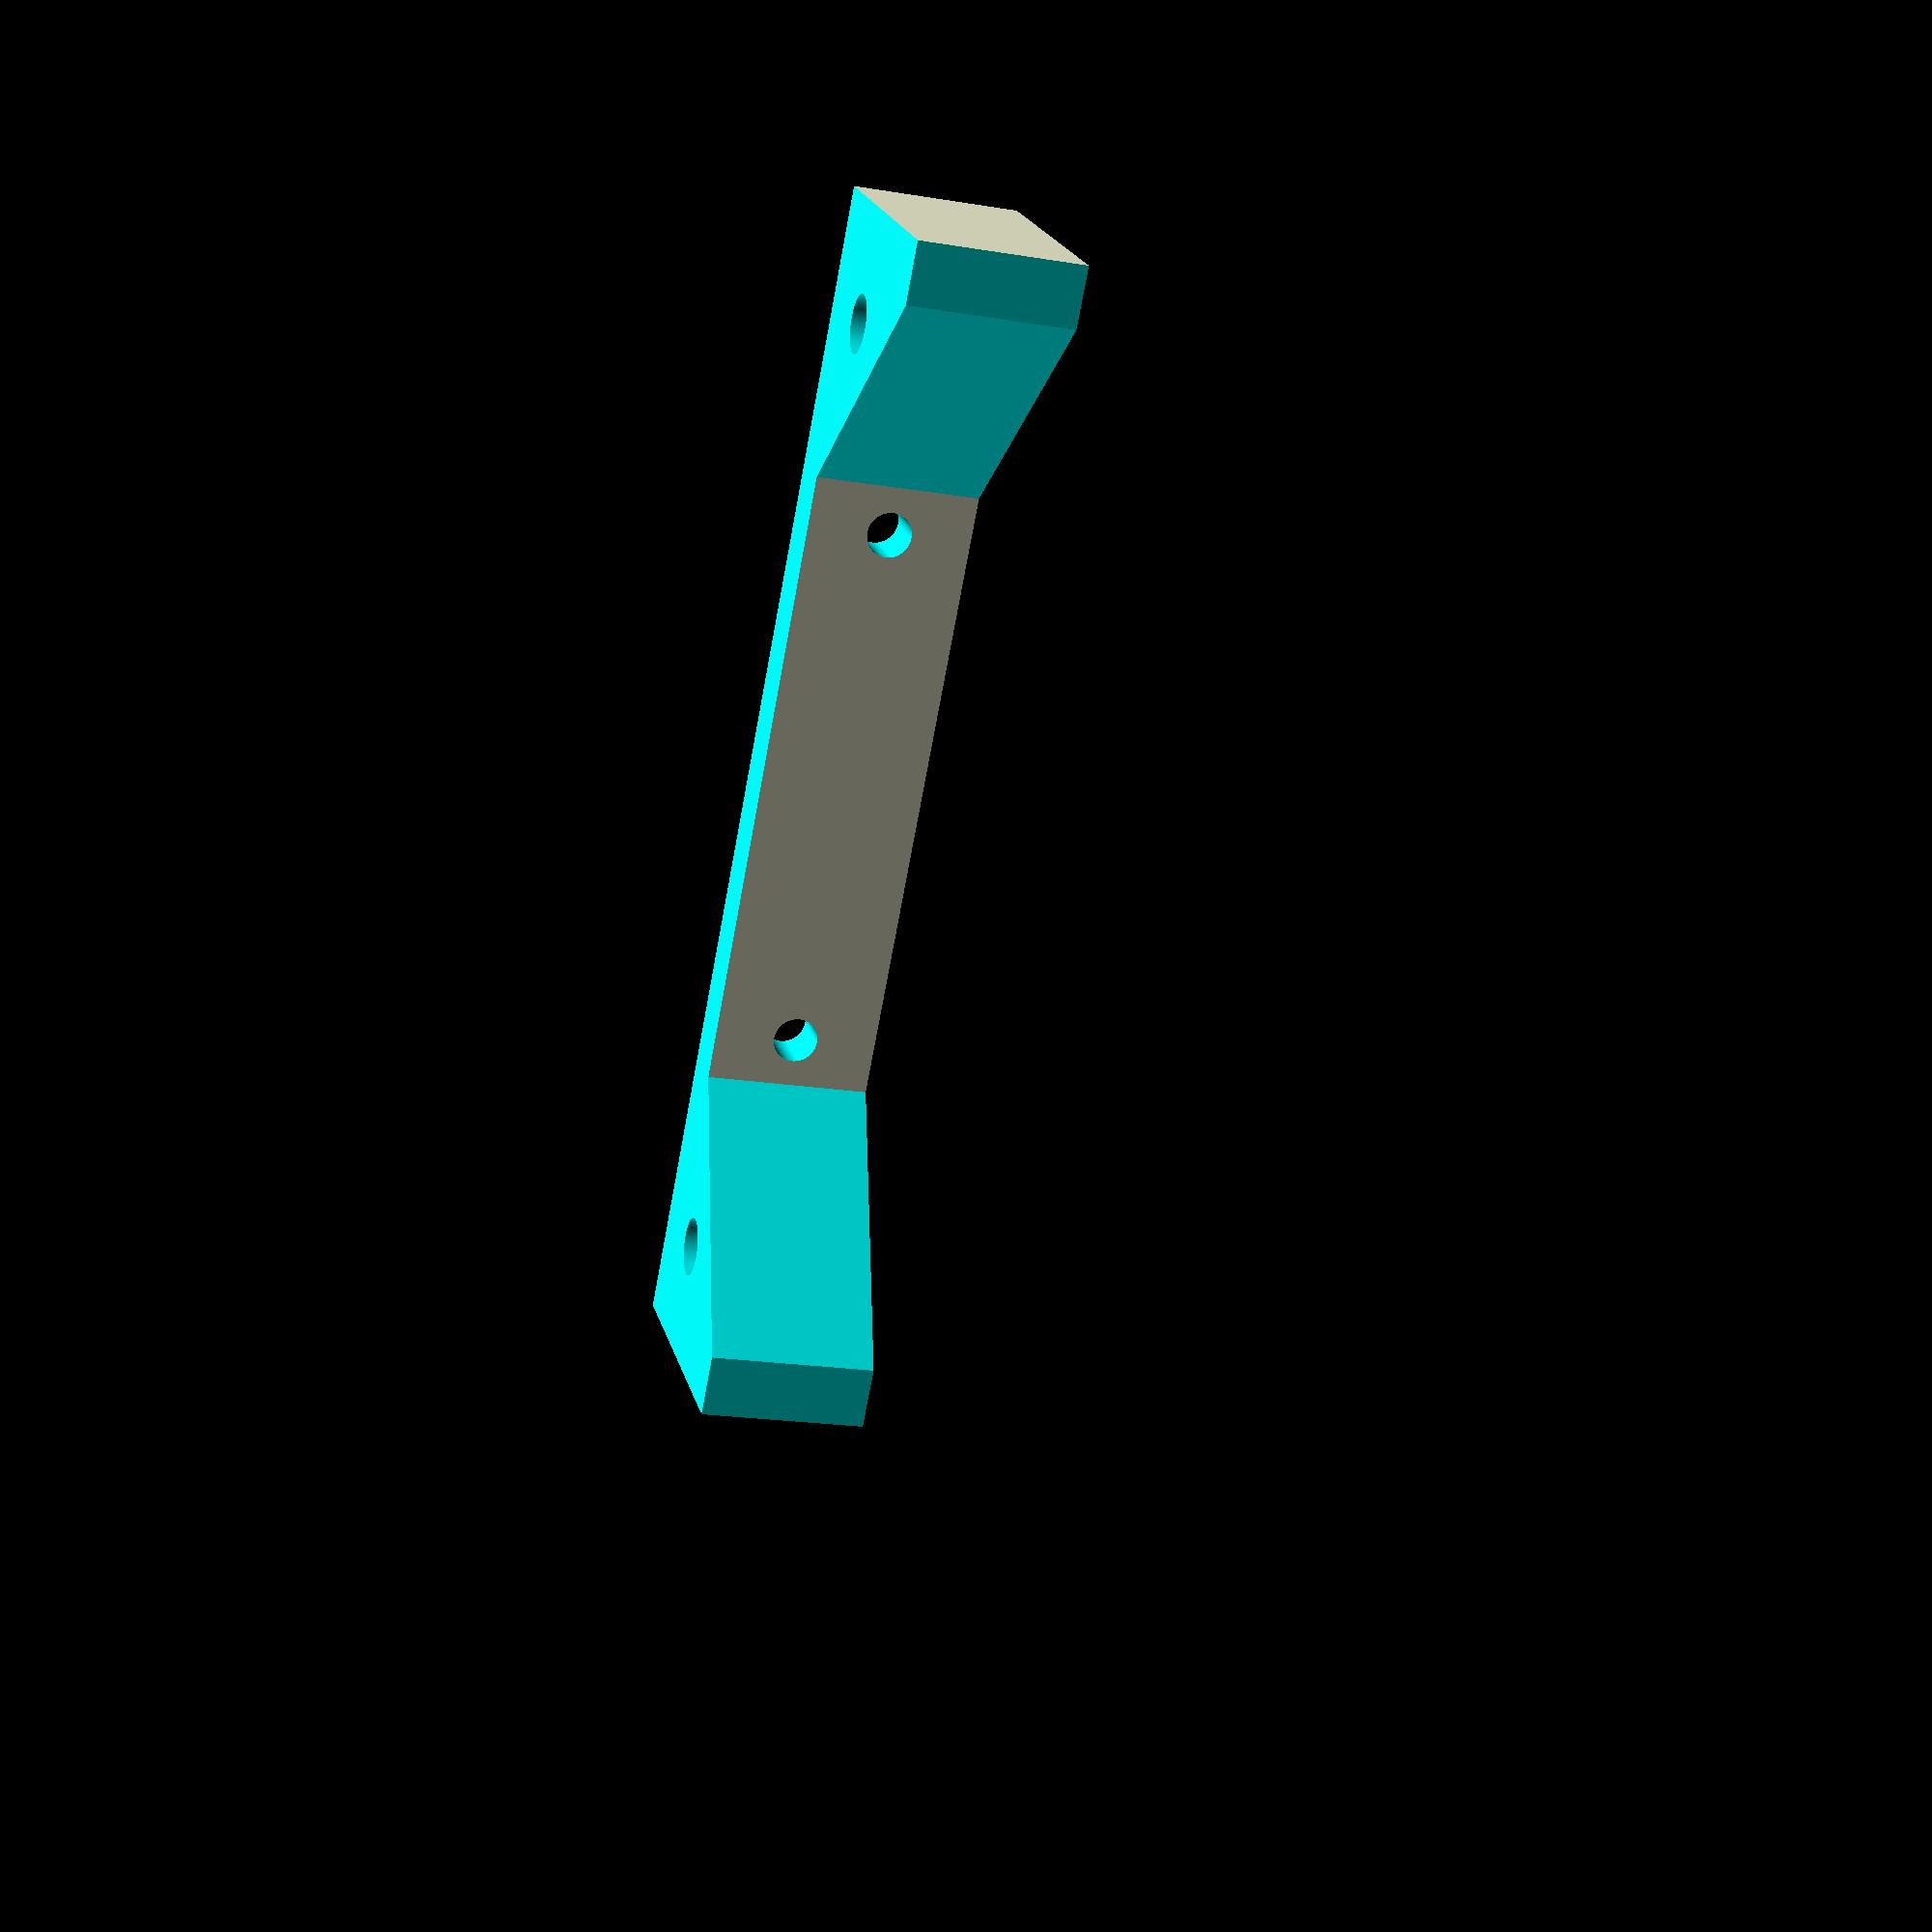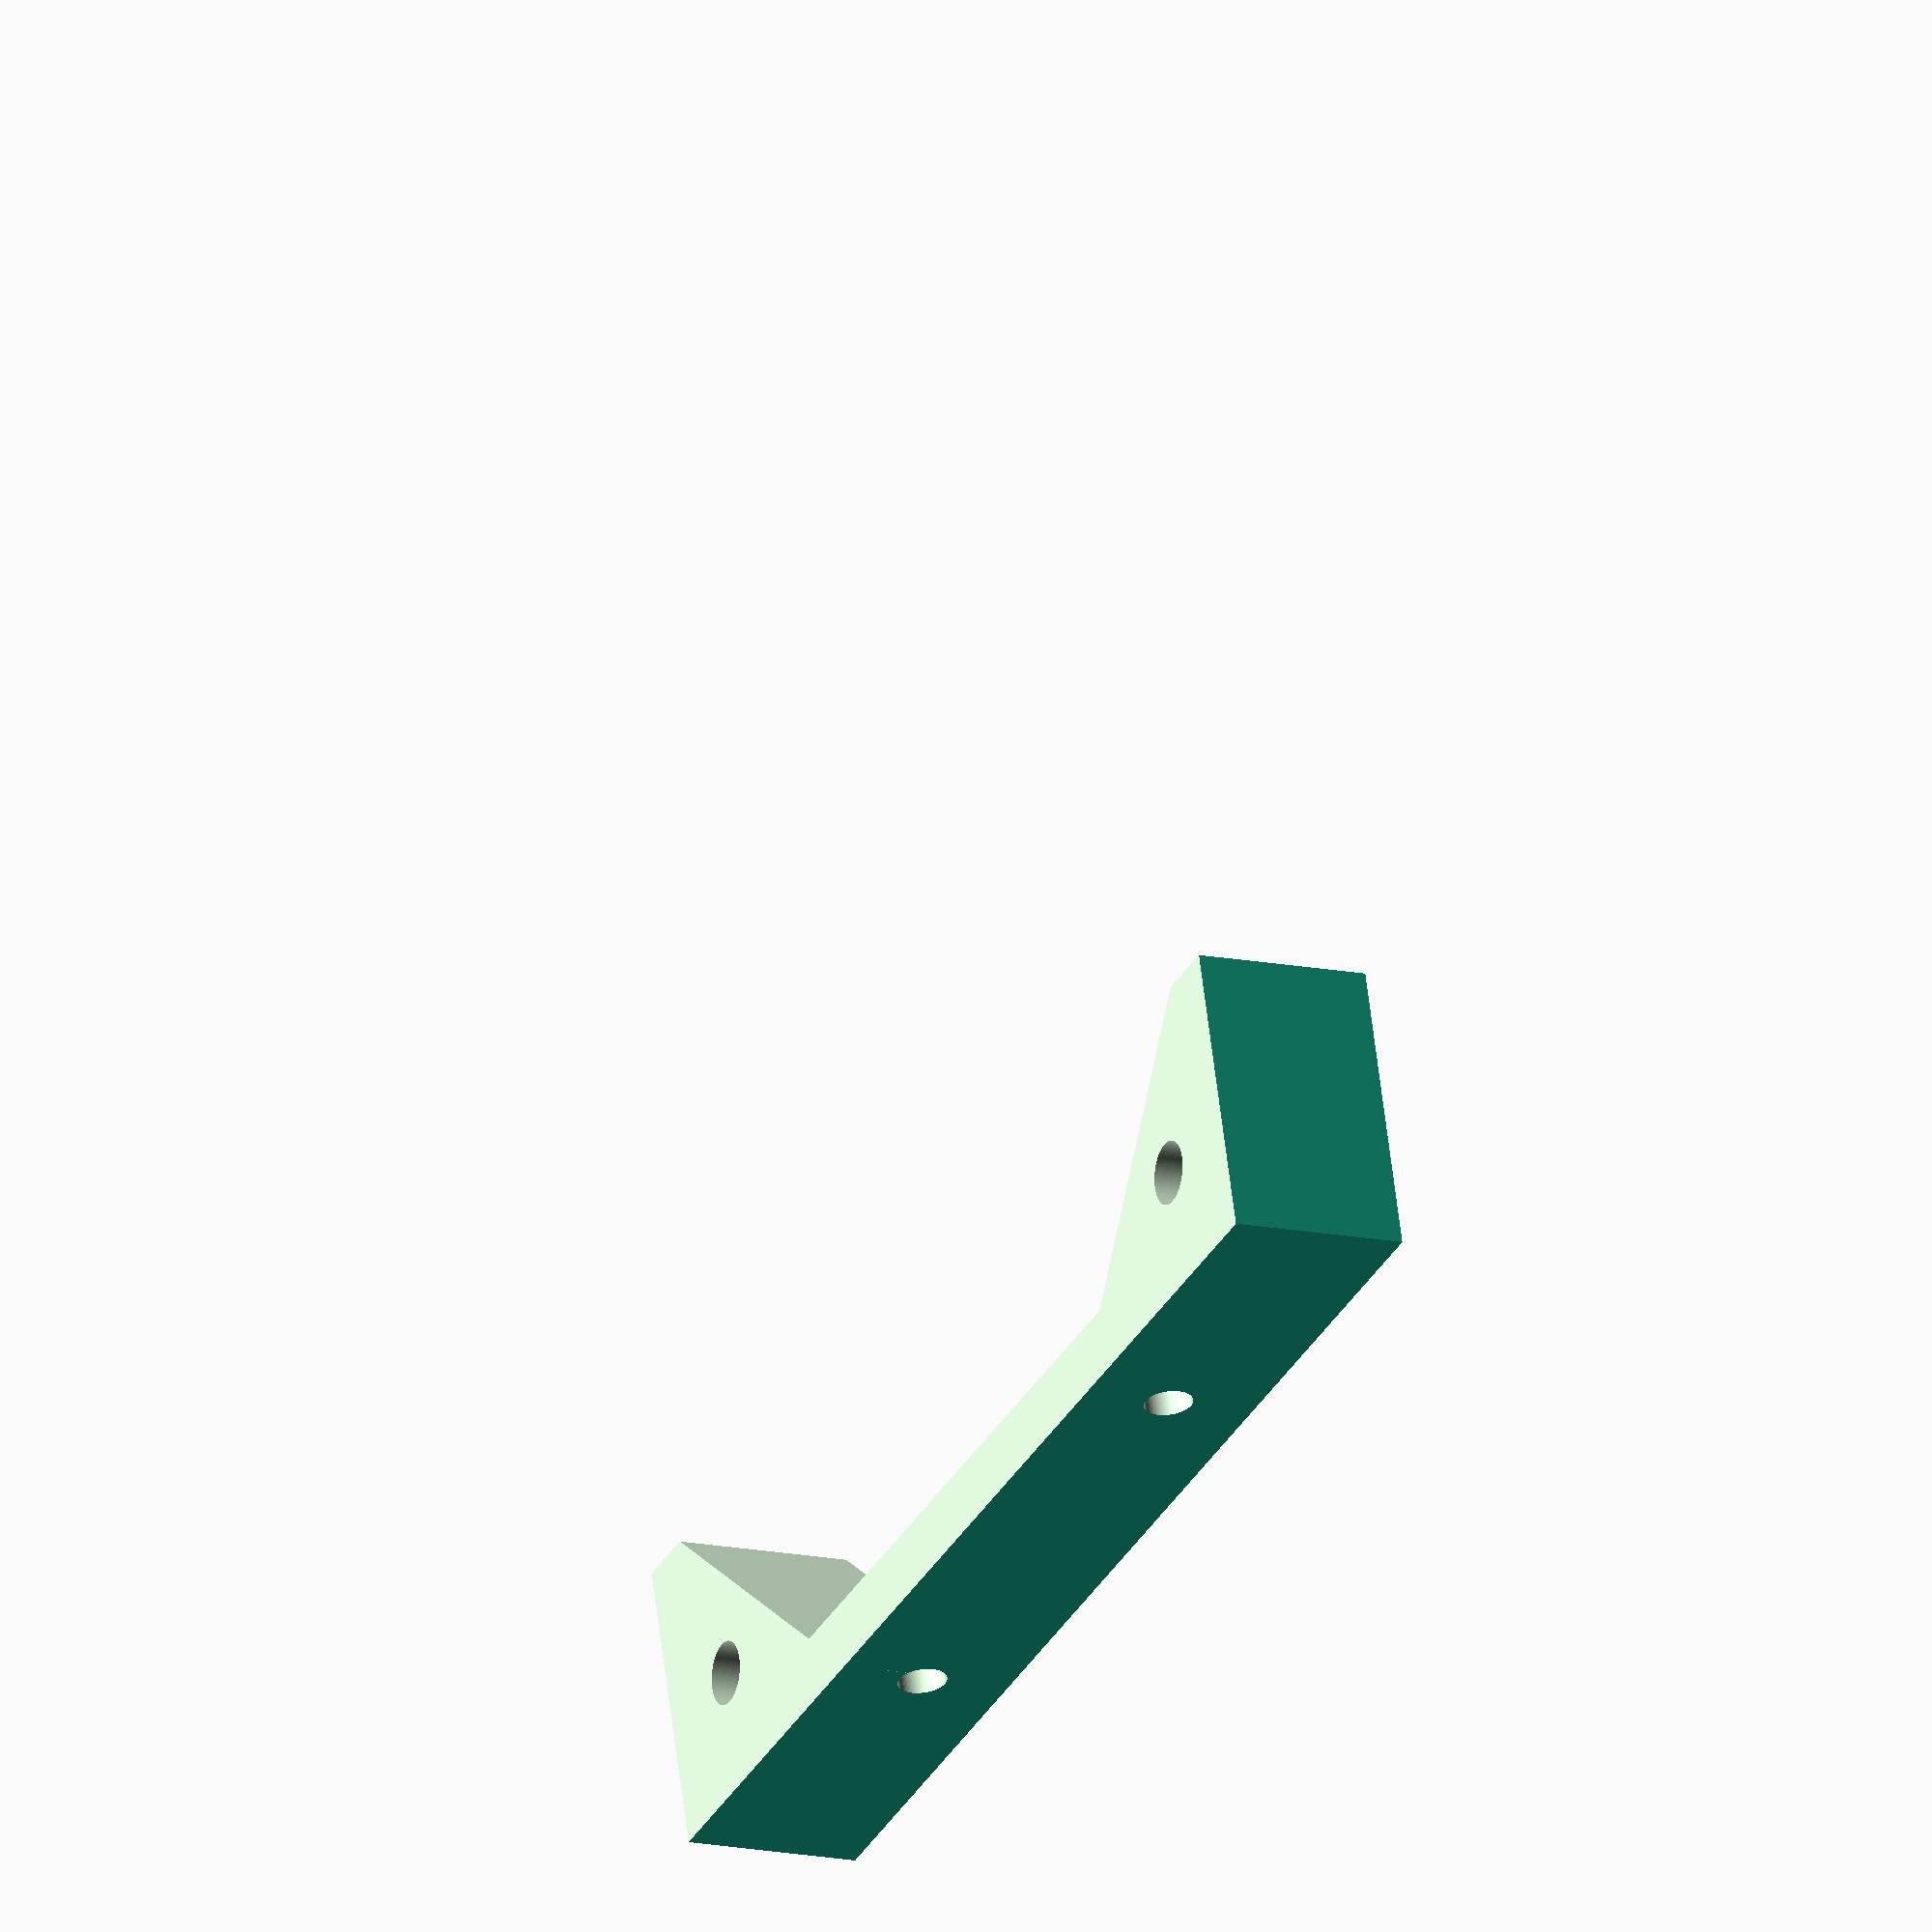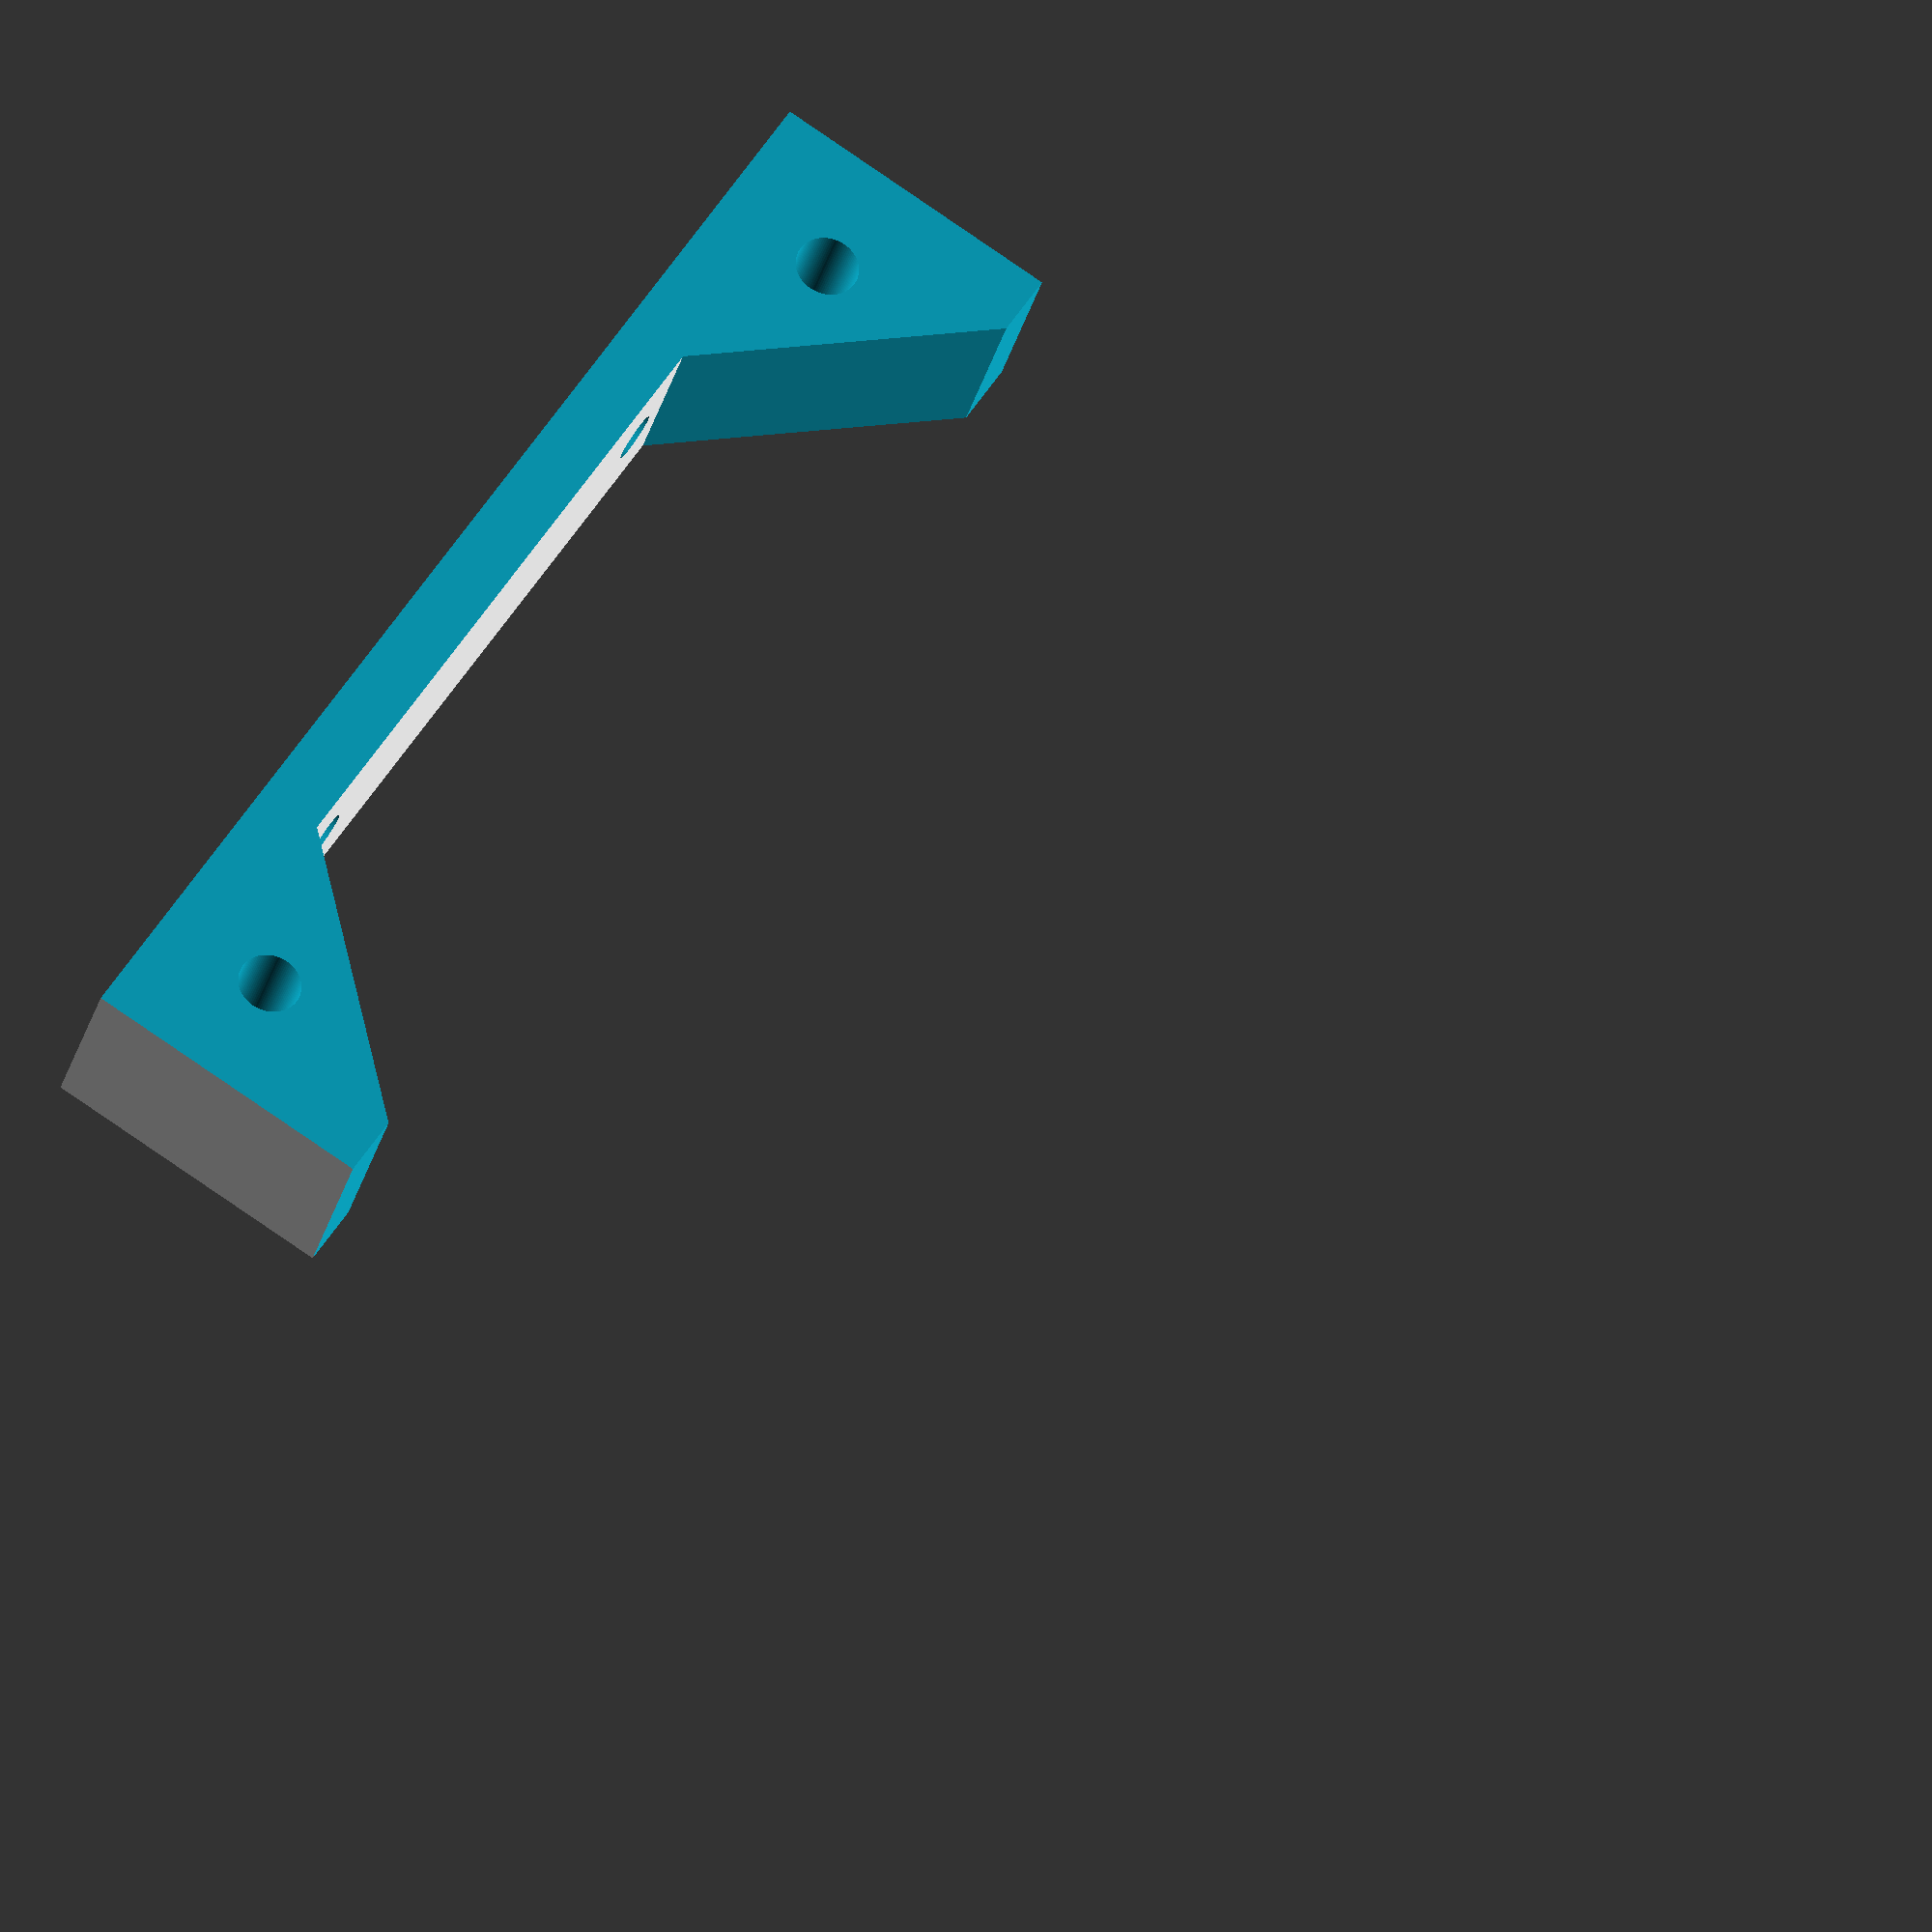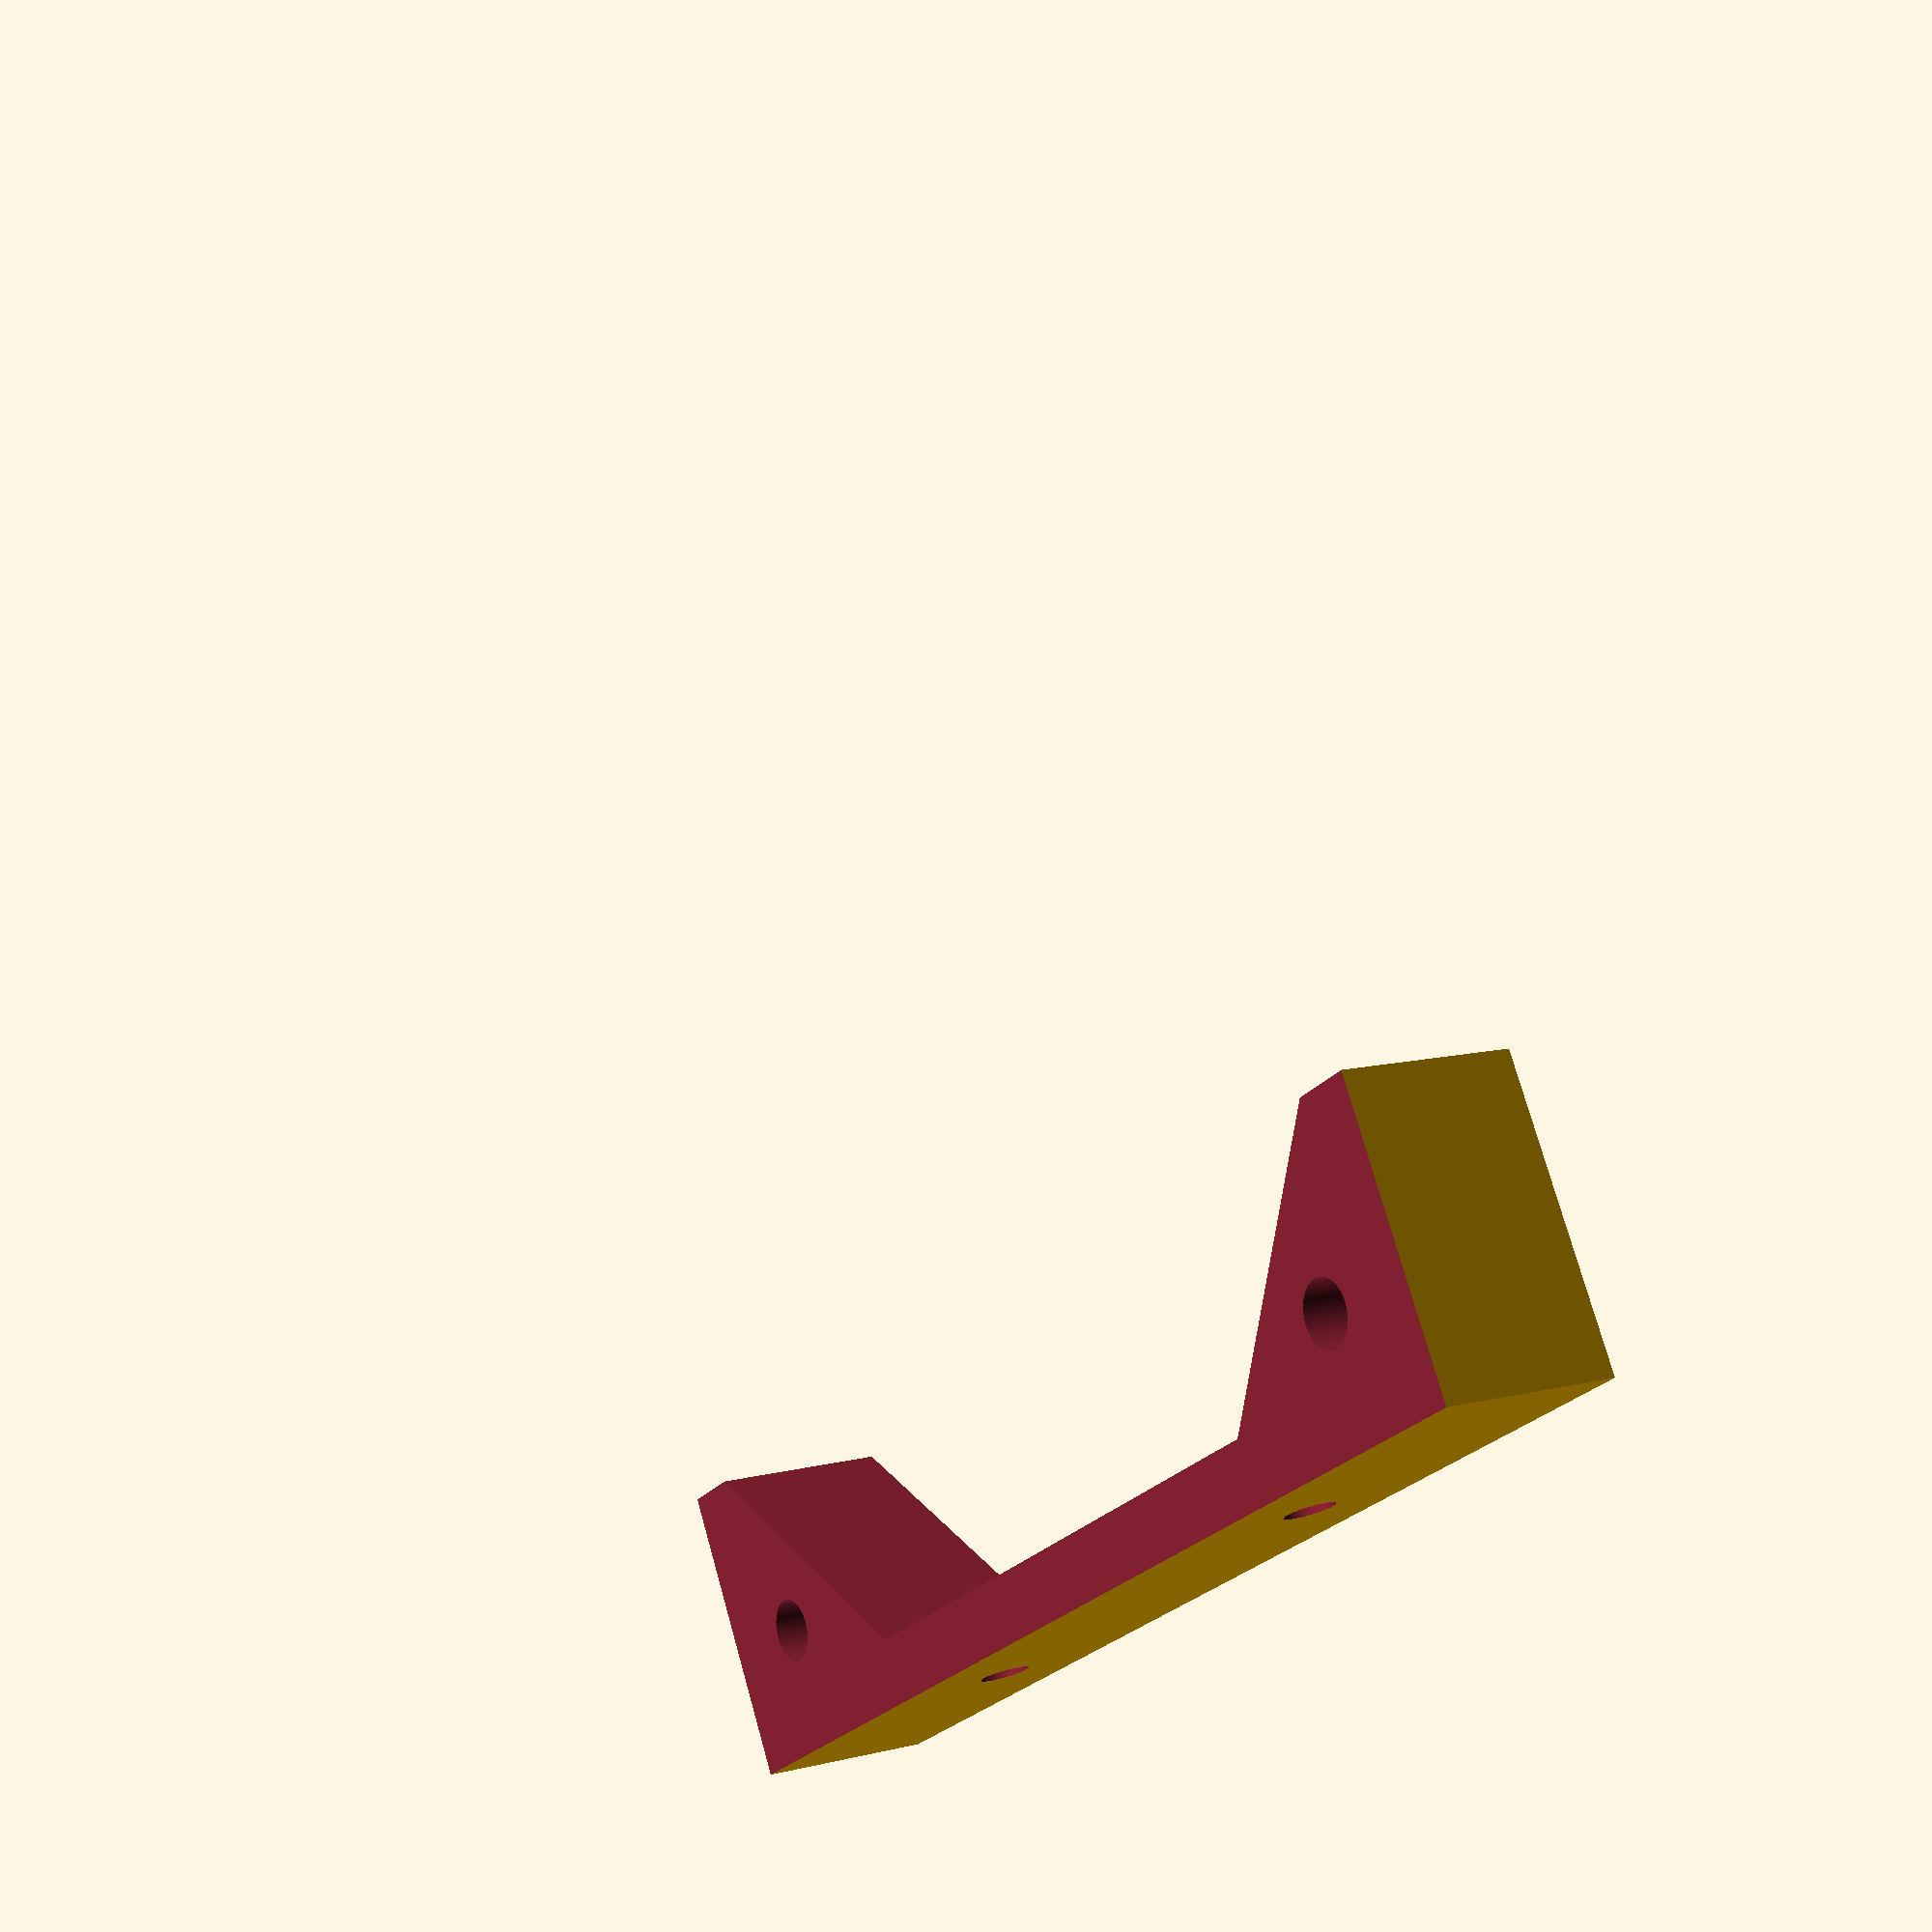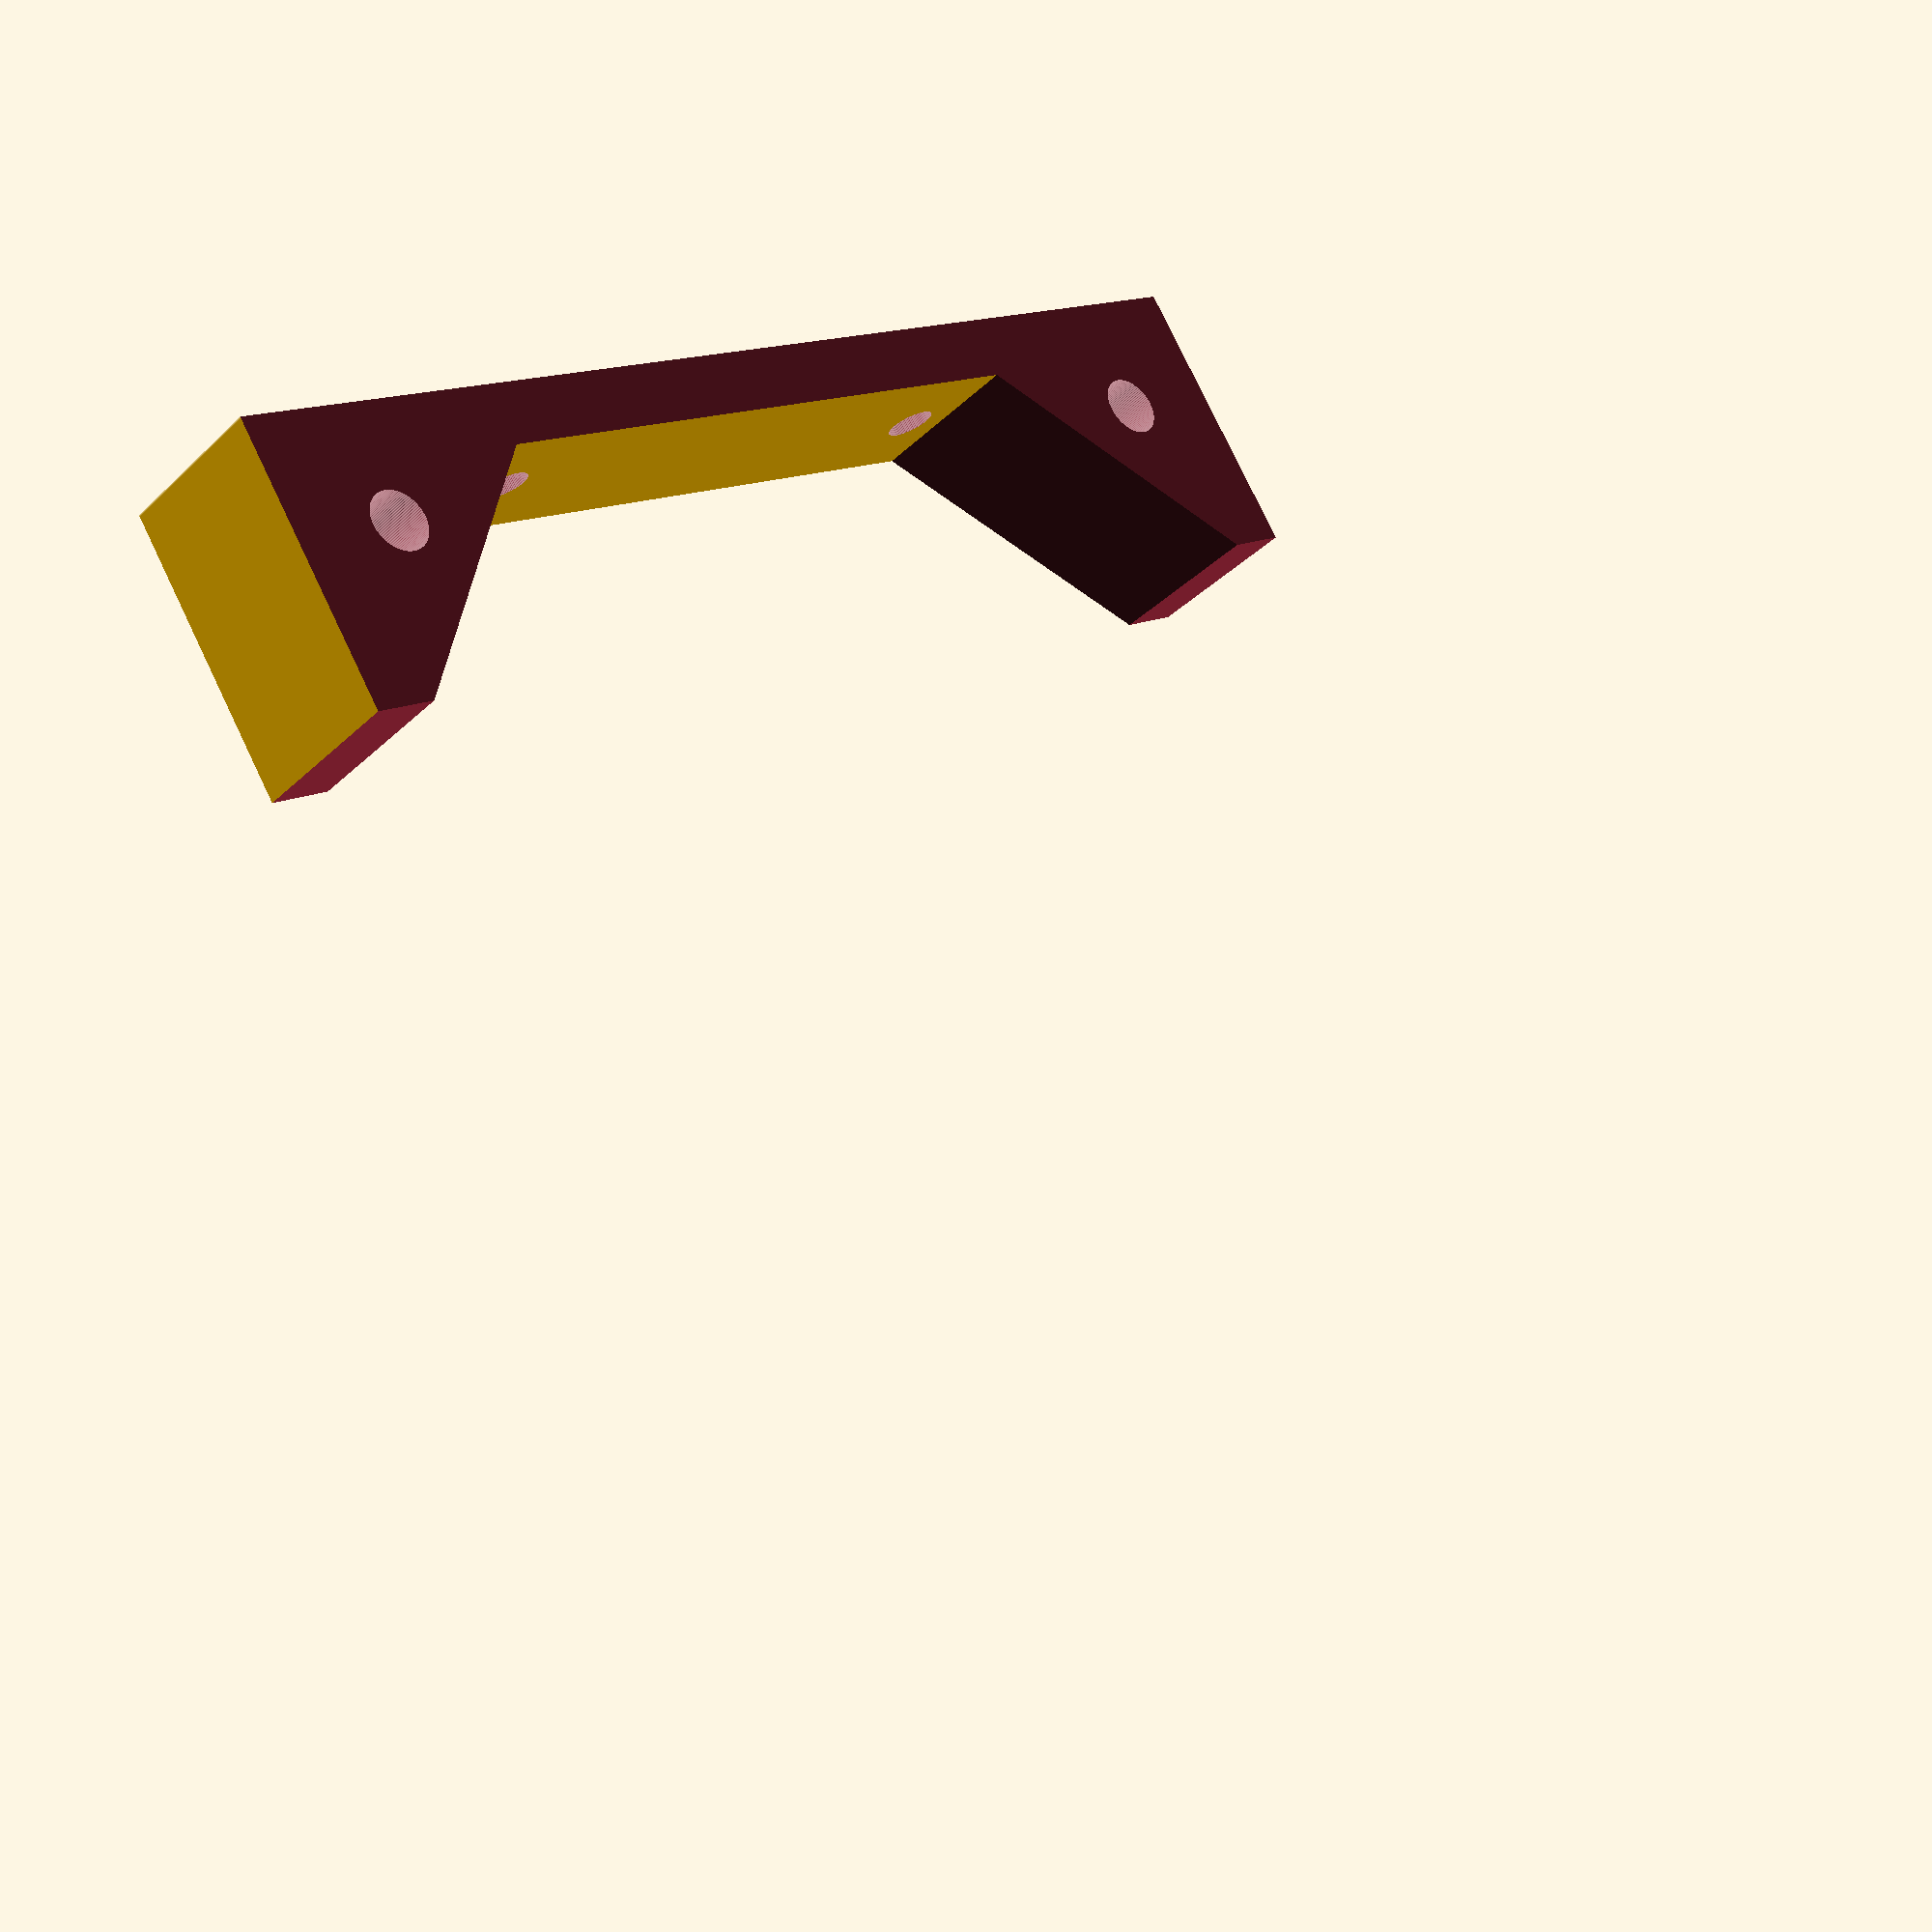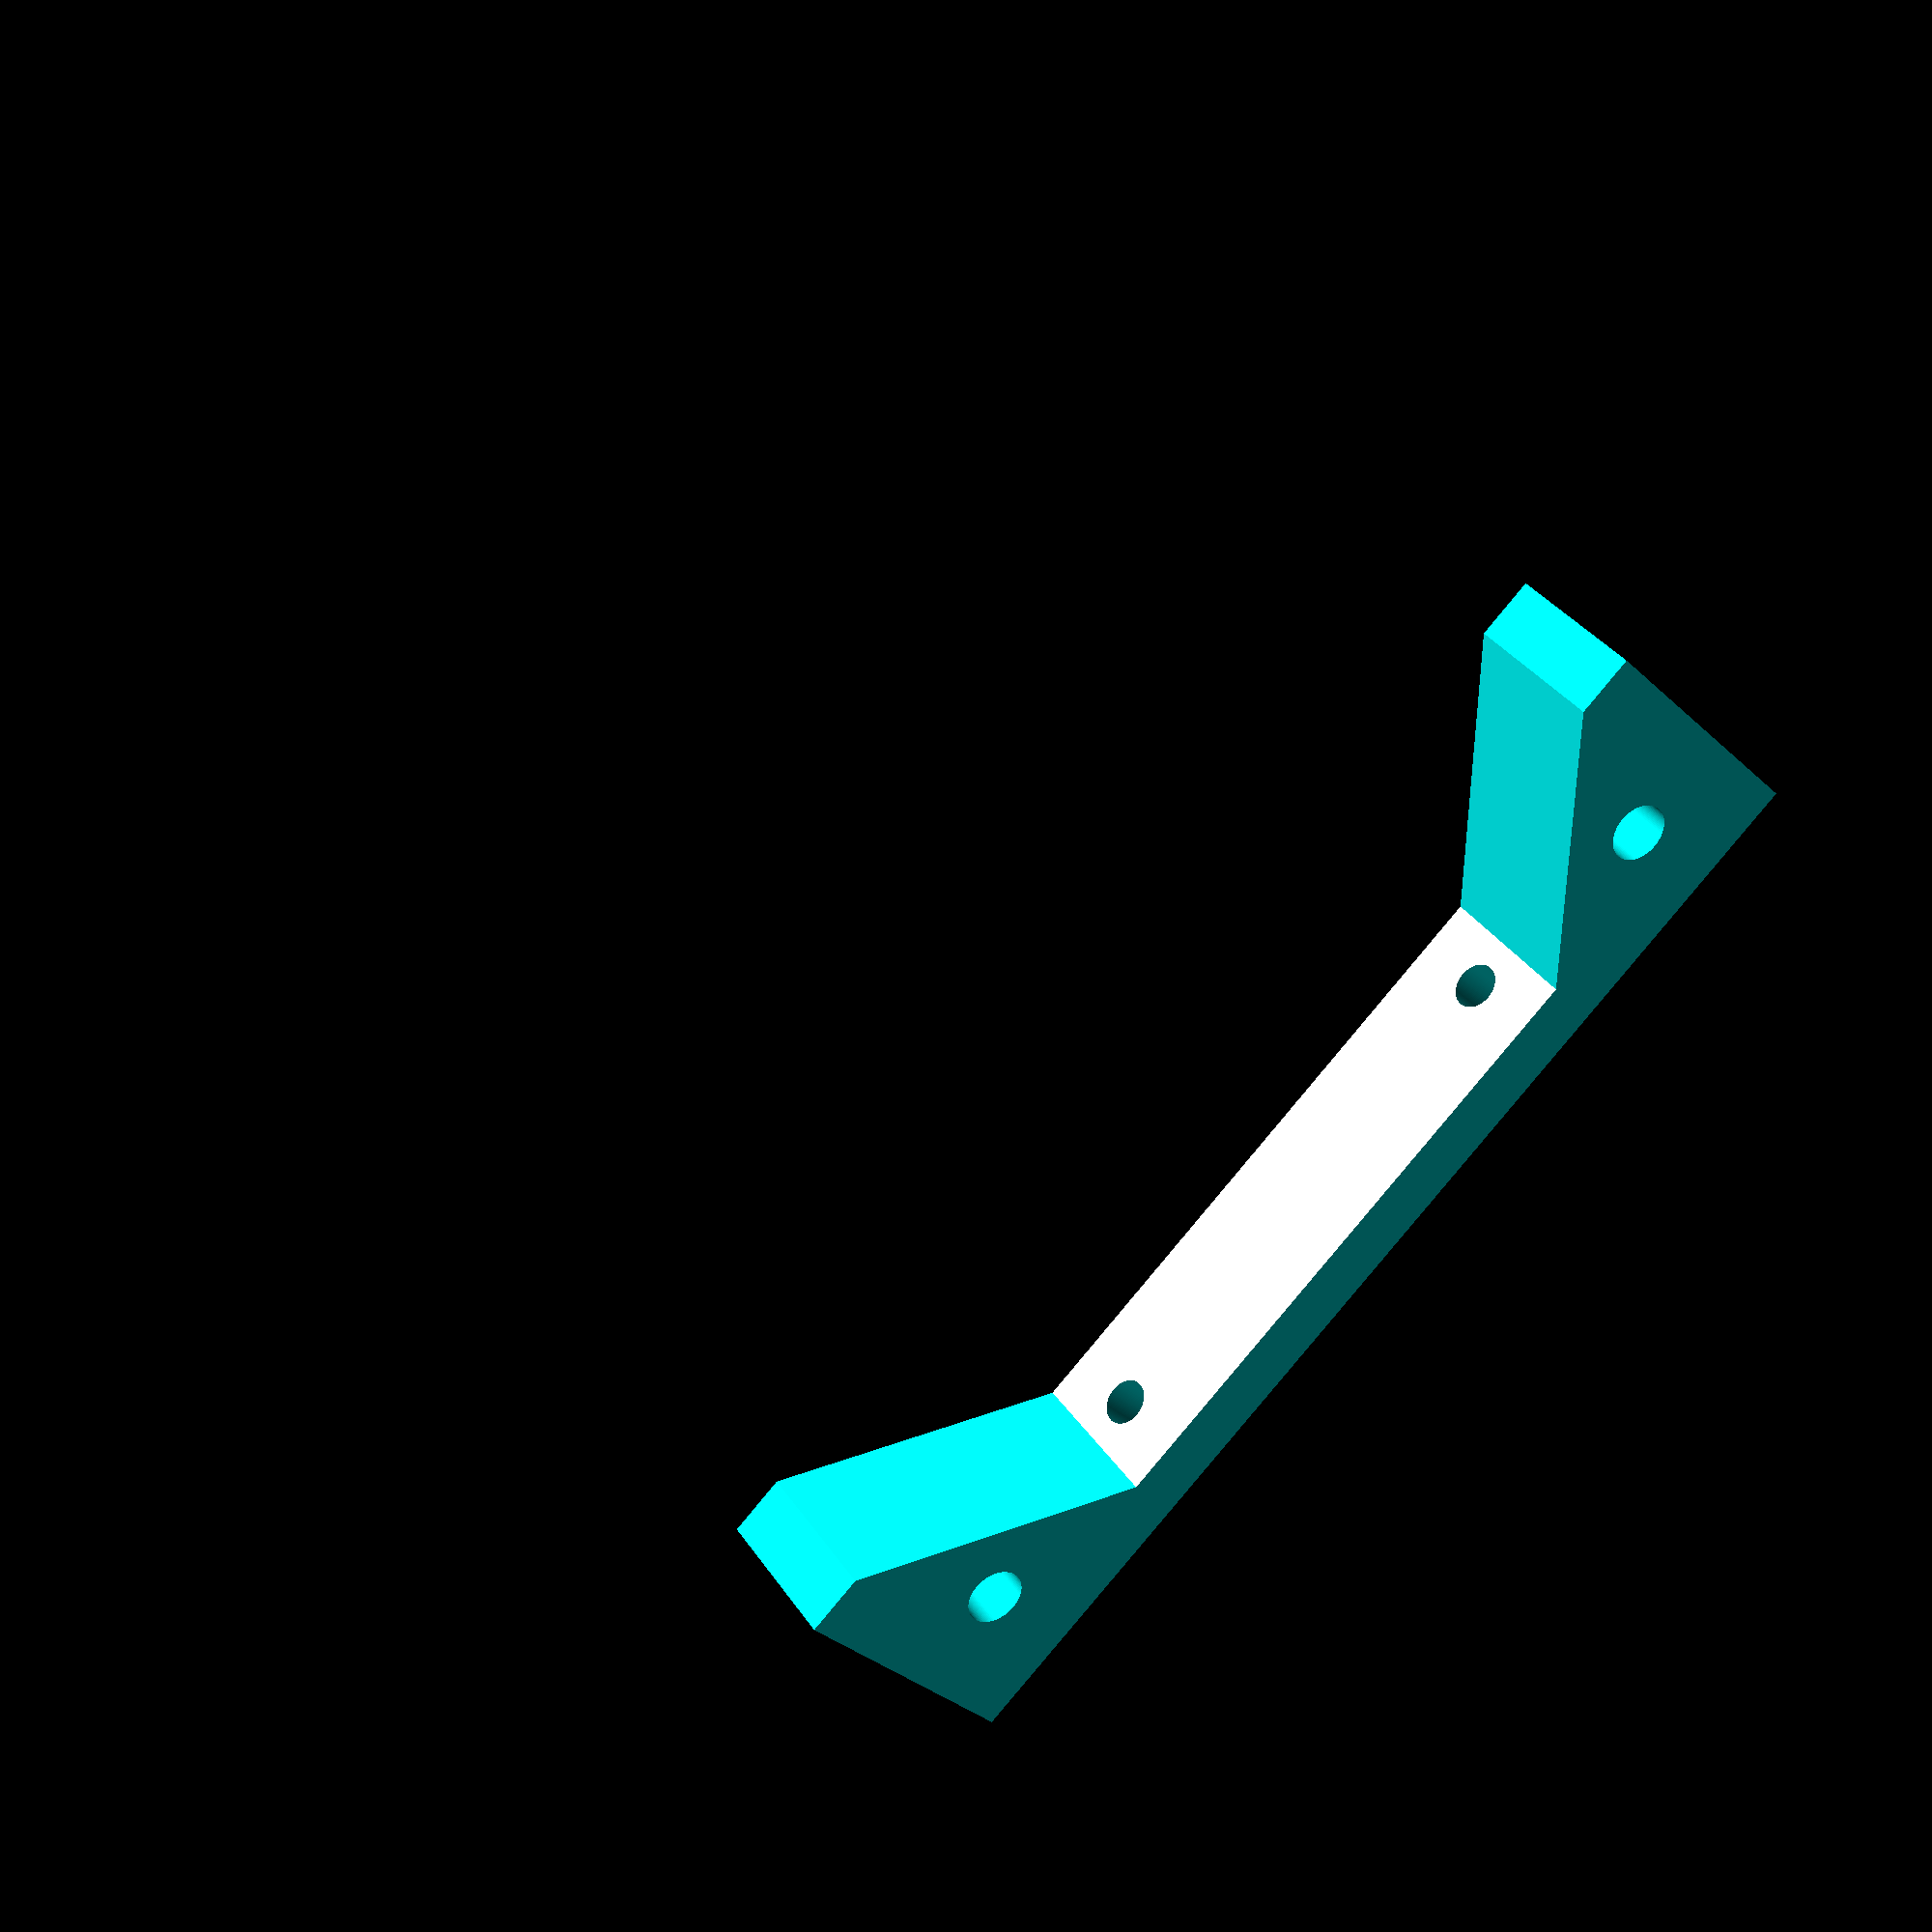
<openscad>
module body (){
    difference(){
        cube (size =[15,15,15], center=true);
        translate([15/2,15/2,0])rotate([0,0,45]) cube (size =[30,30,30], center=true);
    }
}

module dirka(size=3){
    cylinder(d=size+0.4, center=true, h=55, $fn=100);
    translate([72,0,0])cylinder(d=size+0.4, center=true, h=55, $fn=100);
    
}

module coolerHoles(diam=4){
                translate([-72/2,0,0])
            for(i=[1,-1]){
                 translate([0,i*72/2,0])
                for(i=[0:1]){
                    translate([i*72,0,0])cylinder(d=diam+0.4, center=true, h=55, $fn=100);
                }
            }
}

module cooler(size=80){
        difference(){
            union(){
                cube (size=[80,80,25], center=true);
                cylinder(d=81, h=16, center=true);
            }
            coolerHoles();
            cylinder (d=75, center=true, h=50);
            rotate([0,0,45])cube(size=[90,90,16], center=true);
            
        }
        
    }
    

    //whole render detail
    difference(){
        union(){
            difference(){
                cube([89,89,24], center=true);
                cube([80,80,25], center=true);
            }
            cooler();
        }
        for(i=[1,-1]){
            translate([0,0,i*25/2])cube([90,90,25/2],center=true);
        }
        //make 1 side
        translate([-95/4,0,0])cube(size=[95,95,30], center=true);
        //holes for wood
        for(i=[-1,1]){
            translate([0,20*i,0])rotate([0,90,0])cylinder (d=3+0.4, h=150, center=true, $fn=100);
        }
    }
    
</openscad>
<views>
elev=19.8 azim=321.8 roll=252.7 proj=p view=solid
elev=193.3 azim=286.2 roll=295.7 proj=o view=solid
elev=209.7 azim=147.5 roll=12.6 proj=o view=solid
elev=170.3 azim=240.0 roll=122.6 proj=p view=wireframe
elev=212.6 azim=56.9 roll=217.8 proj=p view=edges
elev=326.5 azim=46.1 roll=331.7 proj=p view=solid
</views>
